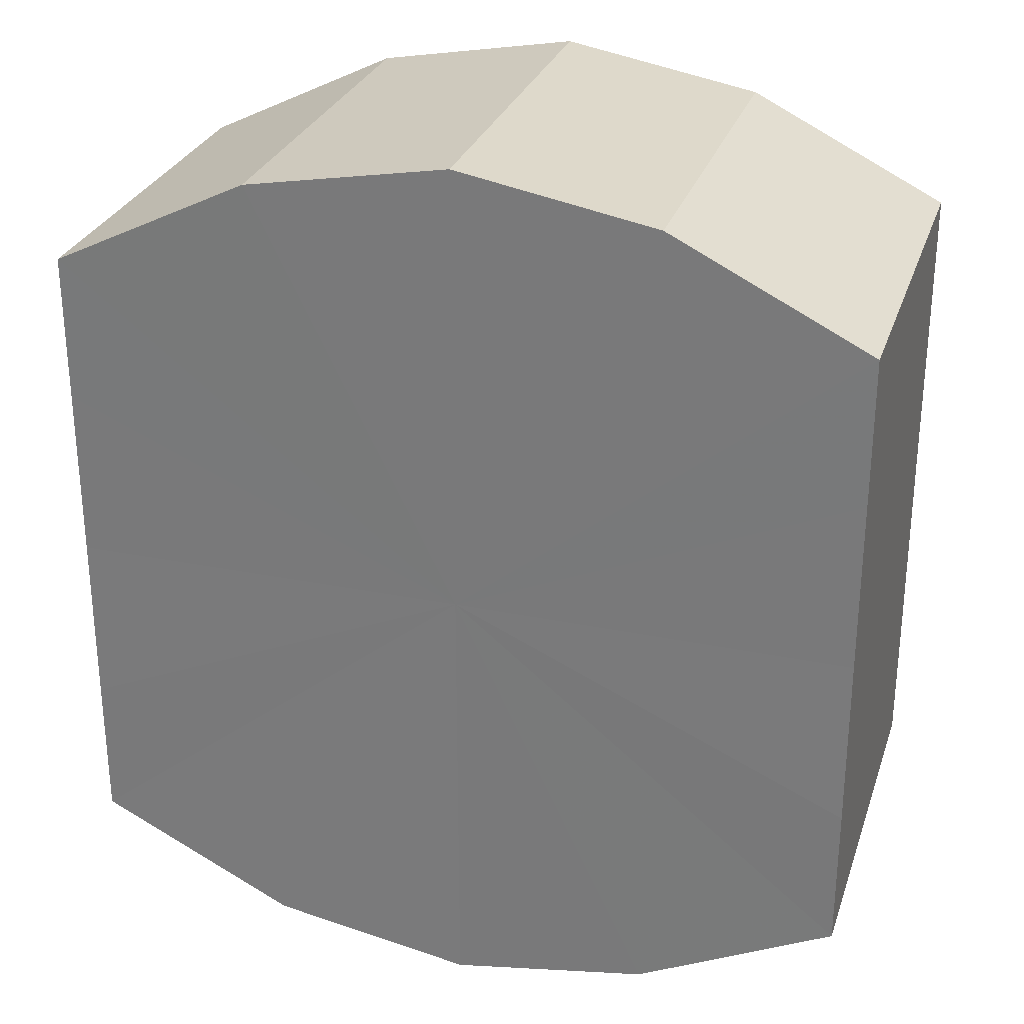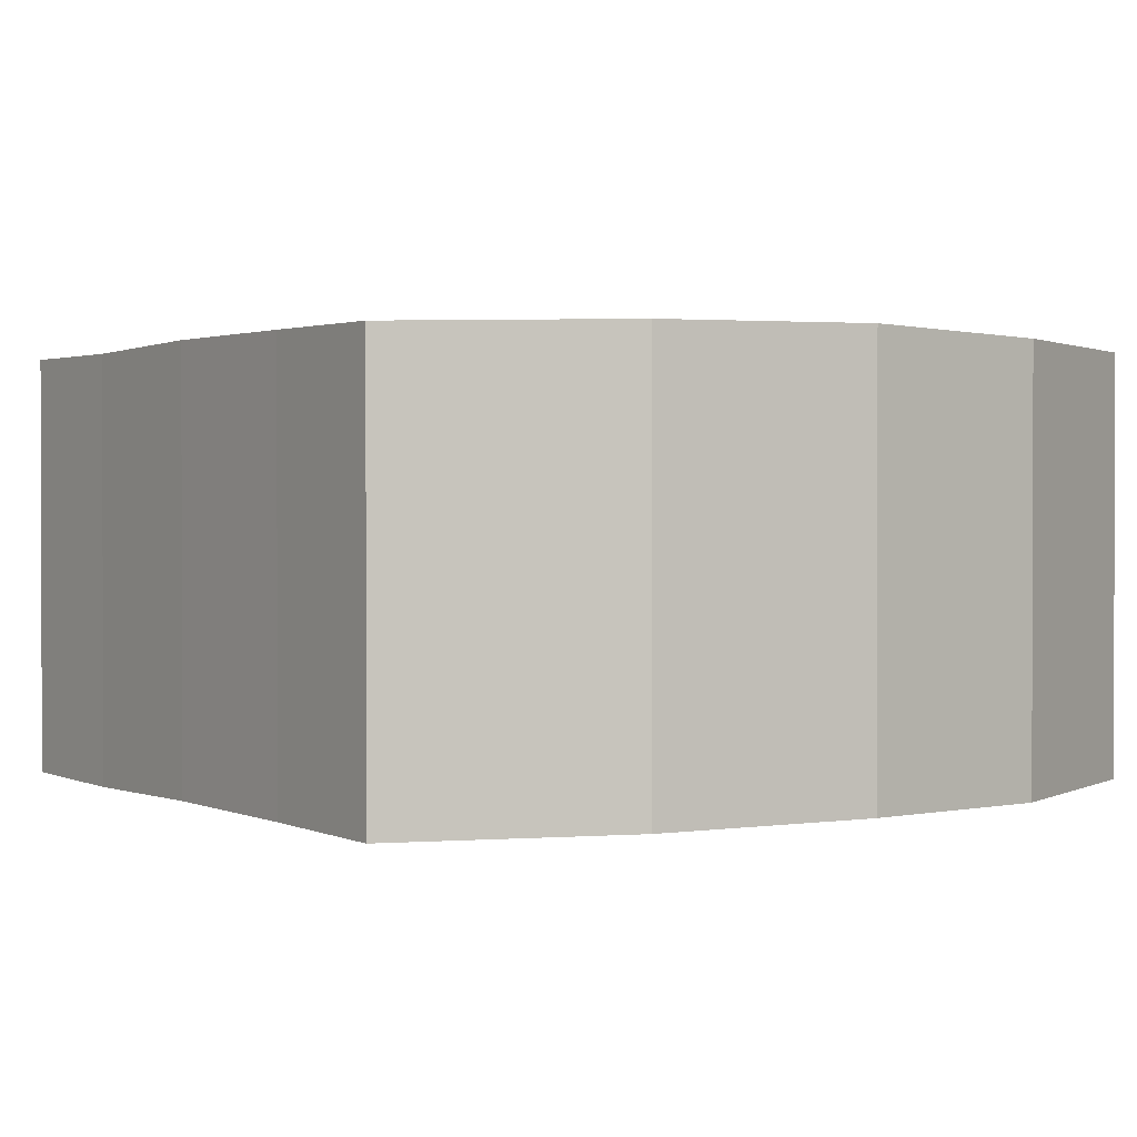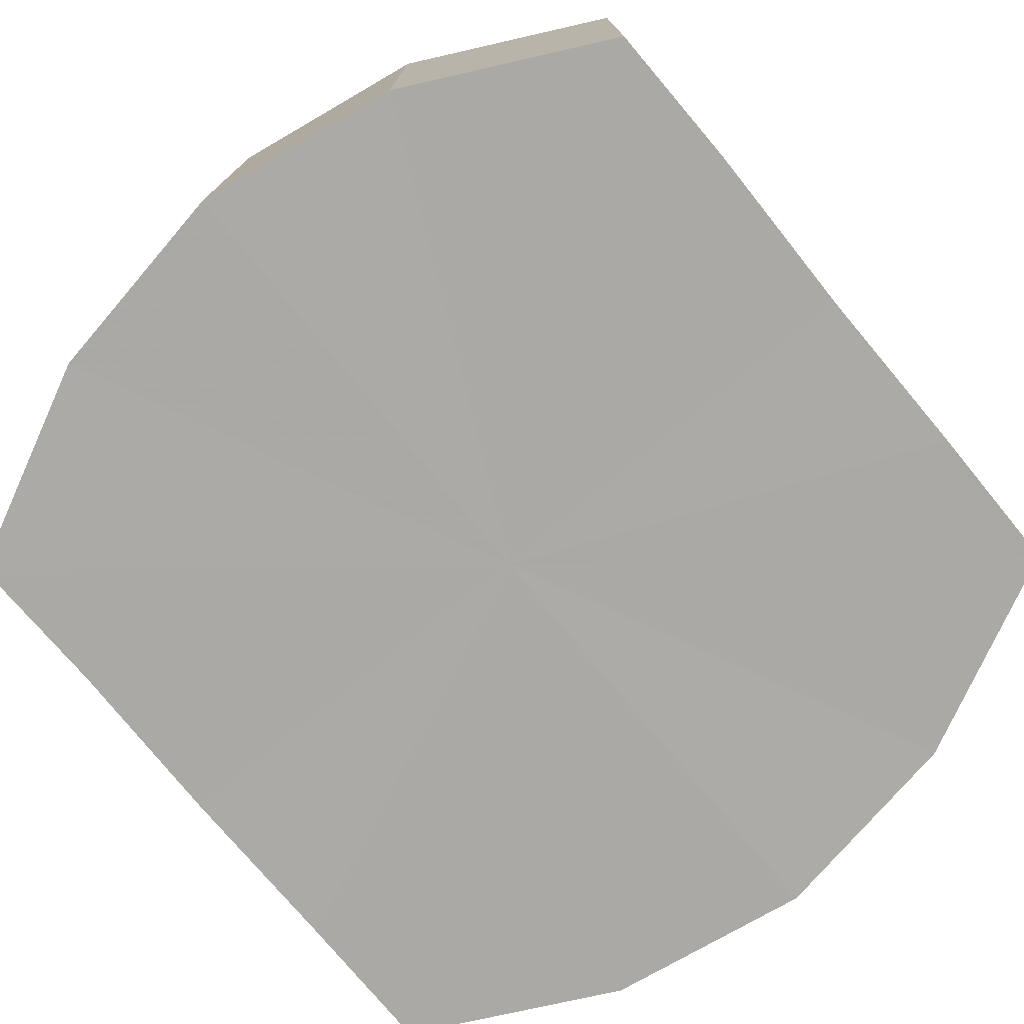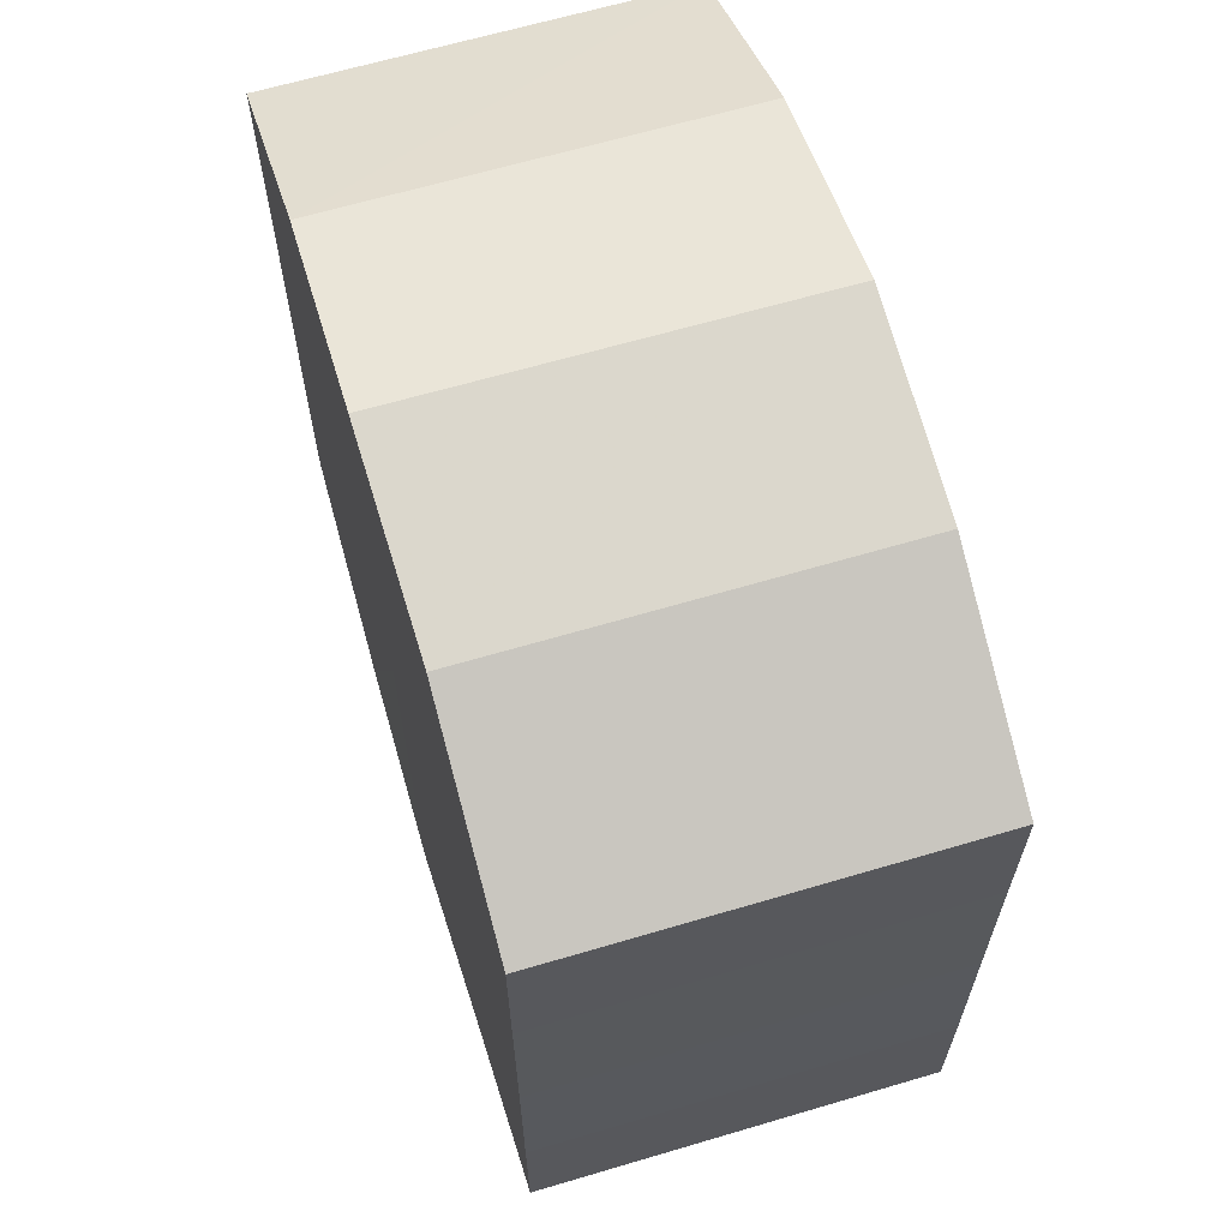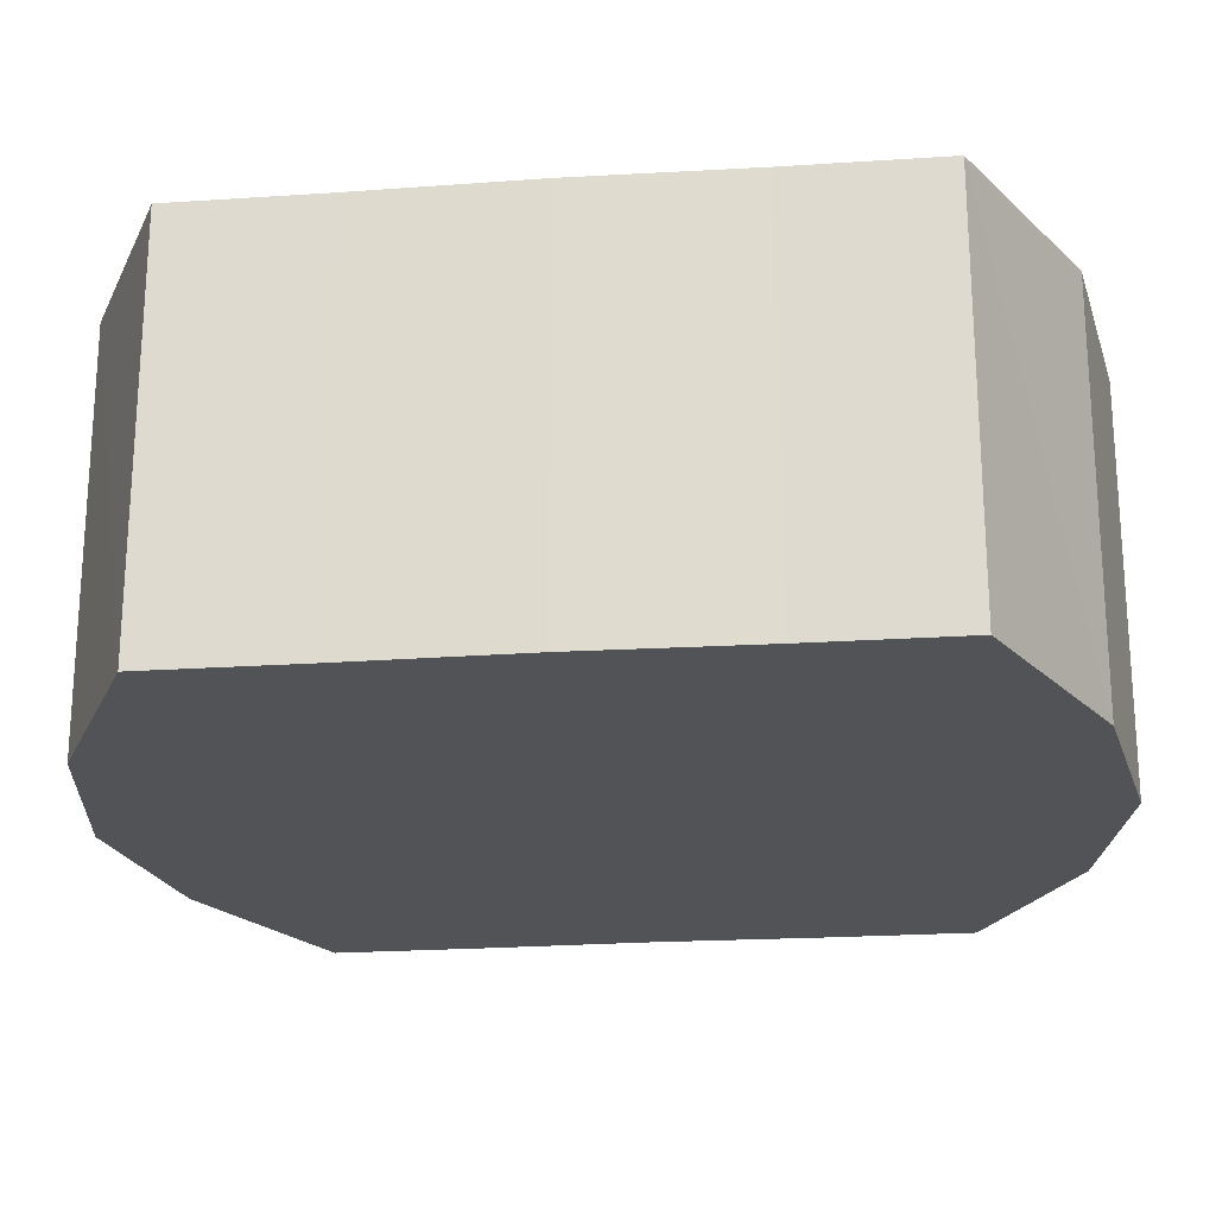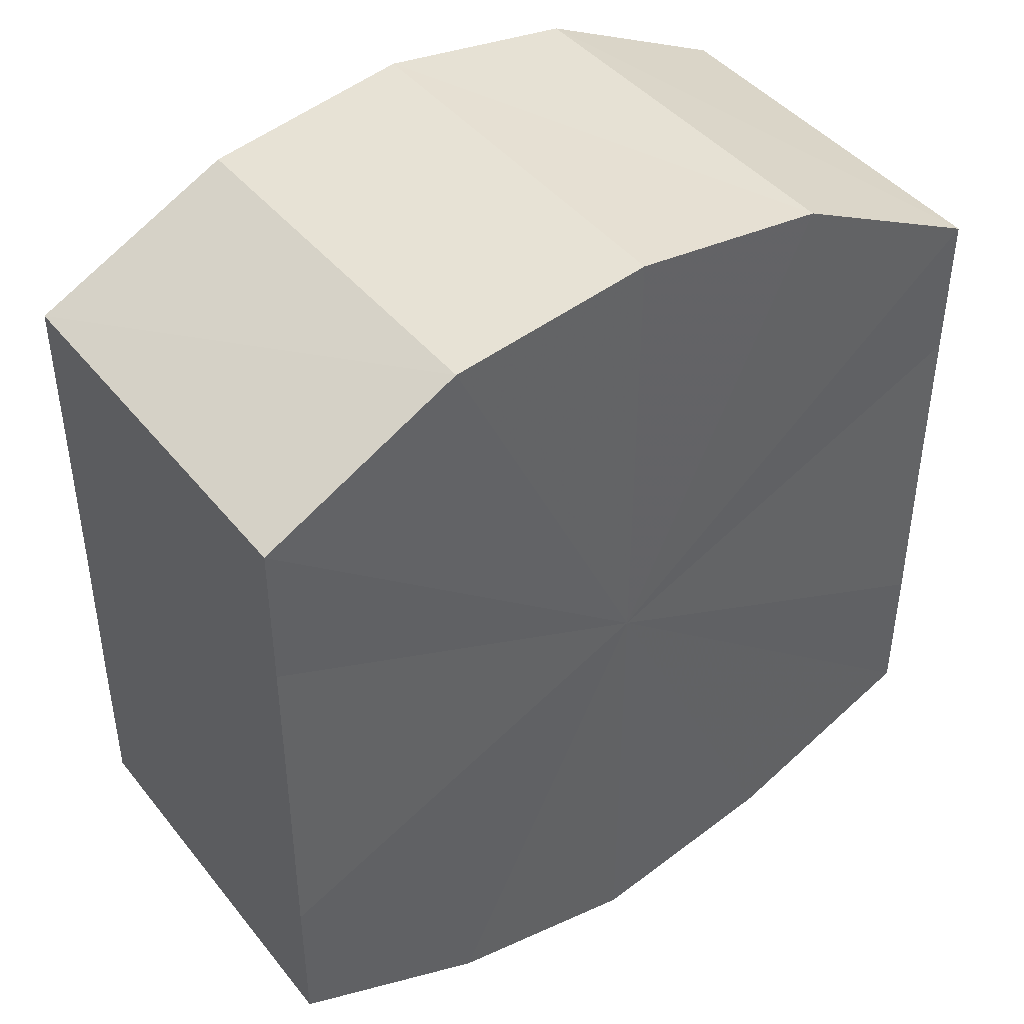
<metadata>
{"format":"obj","ext":"obj","renderer":"f3d","projection":"perspective","resolution":1024,"background":"white","views":[{"elev":28.5,"azim":17.0,"up":"+Z"},{"elev":1.2,"azim":146.2,"up":"+Y"},{"elev":-75.6,"azim":39.5,"up":"+Y"},{"elev":64.4,"azim":73.2,"up":"+Z"},{"elev":-22.0,"azim":-83.7,"up":"+Y"},{"elev":43.1,"azim":144.6,"up":"+Z"}]}
</metadata>
<code>
o 8655
v 2190 1889 8.994
v 2190 1889 8.996
v 2190 1889 8.994
v 2190 1889 9.001
v 2190 1889 8.996
v 2190 1889 8.996
v 2190 1889 8.996
v 2190 1889 9.008
v 2190 1889 9.001
v 2190 1889 9.001
v 2190 1889 9.001
v 2190 1889 9.017
v 2190 1889 9.008
v 2190 1889 9.008
v 2190 1889 9.008
v 2190 1889 9.025
v 2190 1889 9.017
v 2190 1889 9.017
v 2190 1889 9.017
v 2190 1889 9.033
v 2190 1889 9.025
v 2190 1889 9.025
v 2190 1889 9.025
v 2190 1889 9.038
v 2190 1889 9.033
v 2190 1889 9.033
v 2190 1889 9.033
v 2190 1889 9.039
v 2190 1889 9.038
v 2190 1889 9.038
v 2190 1889 9.038
v 2190 1889 9.039
v 2190 1889 8.994
v 2190 1889 8.996
v 2190 1889 8.996
v 2190 1889 9.001
v 2190 1889 9.001
v 2190 1889 8.996
v 2190 1889 8.994
v 2190 1889 9.001
v 2190 1889 8.996
v 2190 1889 9.008
v 2190 1889 9.008
v 2190 1889 9.008
v 2190 1889 9.001
v 2190 1889 9.017
v 2190 1889 9.008
v 2190 1889 9.017
v 2190 1889 9.017
v 2190 1889 9.025
v 2190 1889 9.017
v 2190 1889 9.033
v 2190 1889 9.025
v 2190 1889 9.025
v 2190 1889 9.025
v 2190 1889 9.038
v 2190 1889 9.033
v 2190 1889 9.039
v 2190 1889 9.038
v 2190 1889 9.033
v 2190 1889 9.033
v 2190 1889 9.038
v 2190 1889 9.039
v 2190 1889 9.038
v 2190 1889 9.017
v 2190 1889 8.996
v 2190 1889 8.994
v 2190 1889 9.001
v 2190 1889 8.996
v 2190 1889 9.008
v 2190 1889 9.001
v 2190 1889 9.017
v 2190 1889 9.008
v 2190 1889 9.025
v 2190 1889 9.017
v 2190 1889 9.033
v 2190 1889 9.025
v 2190 1889 9.038
v 2190 1889 9.033
v 2190 1889 9.039
v 2190 1889 9.038
v 2190 1889 9.017
v 2190 1889 8.994
v 2190 1889 8.996
v 2190 1889 8.996
v 2190 1889 9.001
v 2190 1889 9.001
v 2190 1889 9.008
v 2190 1889 9.008
v 2190 1889 9.017
v 2190 1889 9.017
v 2190 1889 9.025
v 2190 1889 9.025
v 2190 1889 9.033
v 2190 1889 9.033
v 2190 1889 9.038
v 2190 1889 9.038
v 2190 1889 9.039
f 1 2 3
f 2 4 5
f 6 1 7
f 4 8 9
f 10 6 11
f 8 12 13
f 14 10 15
f 12 16 17
f 18 14 19
f 16 20 21
f 22 18 23
f 20 24 25
f 26 22 27
f 24 28 29
f 30 26 31
f 28 30 32
f 33 34 35
f 35 36 37
f 38 39 33
f 40 41 38
f 37 42 43
f 44 45 40
f 46 47 44
f 43 48 49
f 50 51 46
f 52 53 50
f 49 54 55
f 56 57 52
f 58 59 56
f 55 60 61
f 62 63 58
f 61 64 62
f 65 66 67
f 65 68 66
f 65 67 69
f 65 70 68
f 65 69 71
f 65 72 70
f 65 71 73
f 65 74 72
f 65 73 75
f 65 76 74
f 65 75 77
f 65 78 76
f 65 77 79
f 65 80 78
f 65 79 81
f 65 81 80
f 82 83 84
f 82 85 83
f 82 84 86
f 82 87 85
f 82 86 88
f 82 89 87
f 82 88 90
f 82 91 89
f 82 90 92
f 82 93 91
f 82 92 94
f 82 95 93
f 82 94 96
f 82 97 95
f 82 96 98
f 82 98 97

</code>
